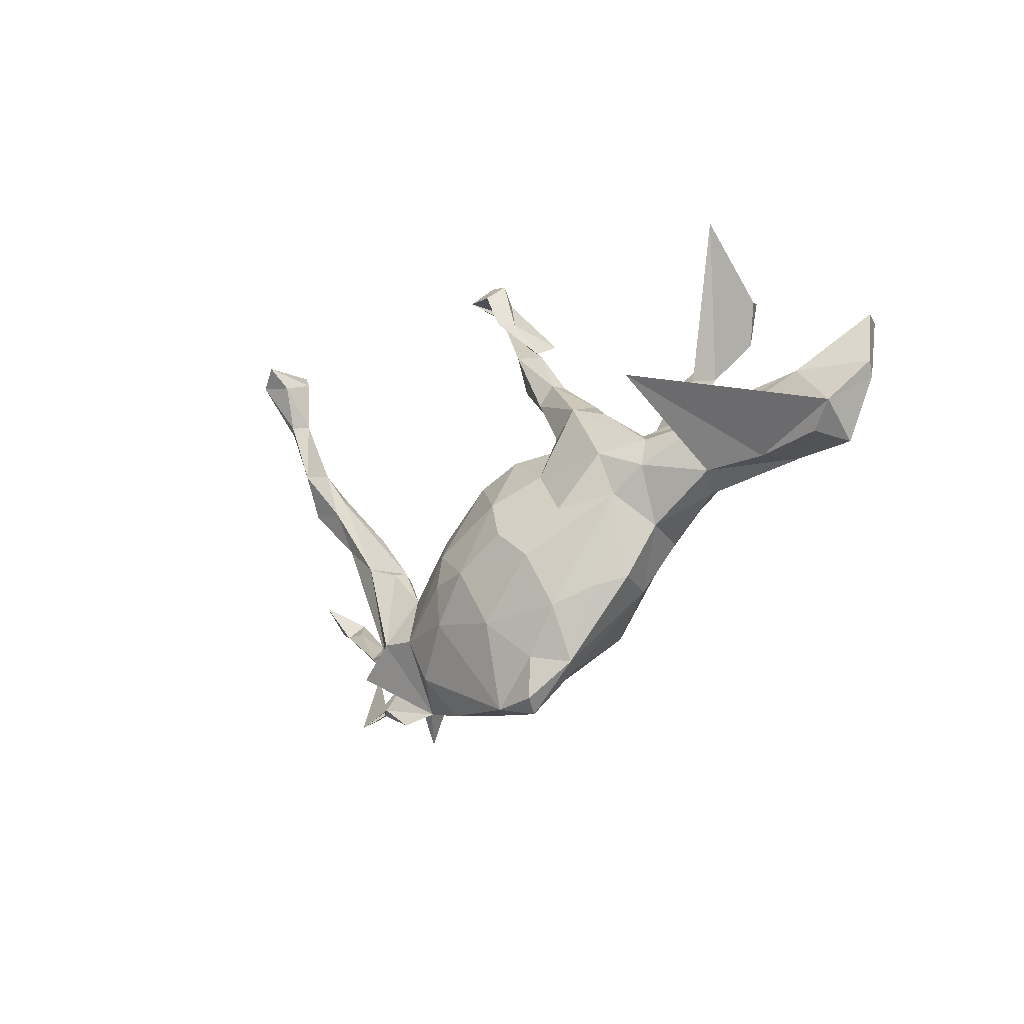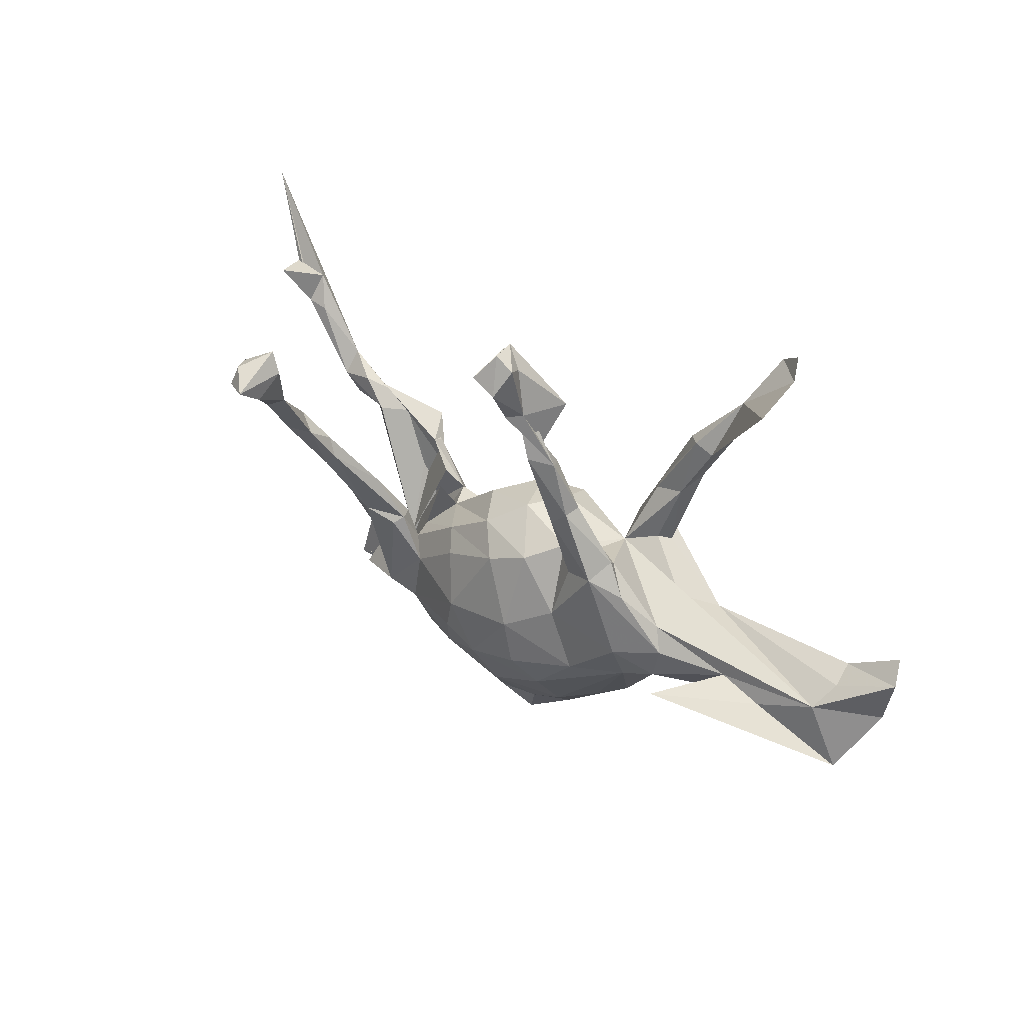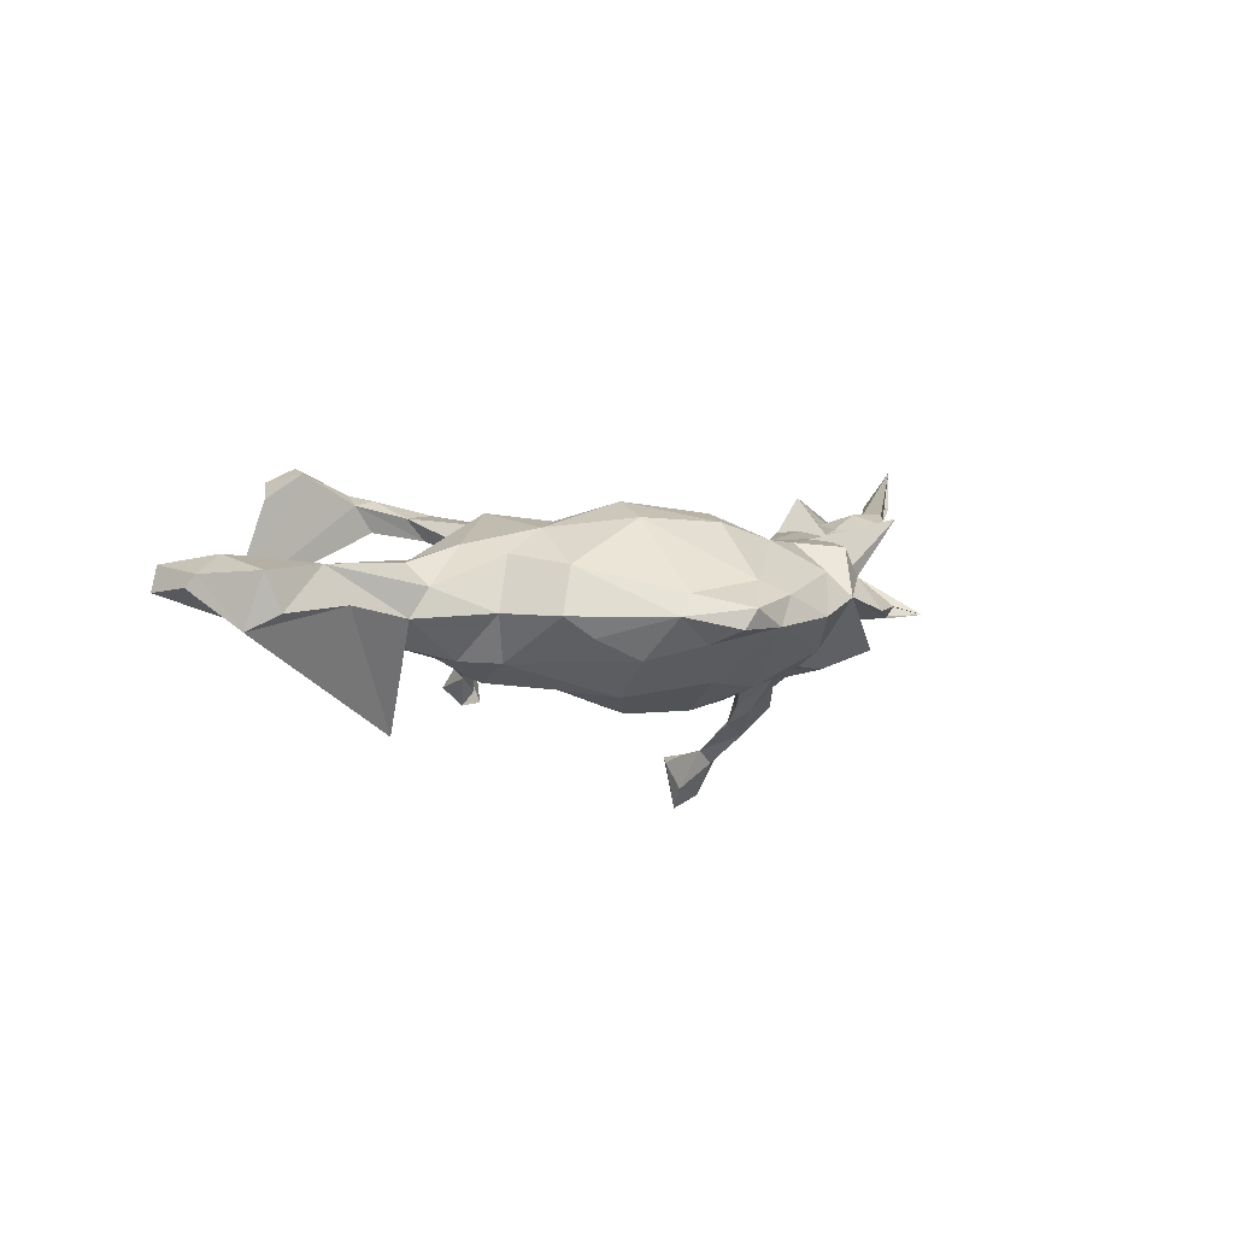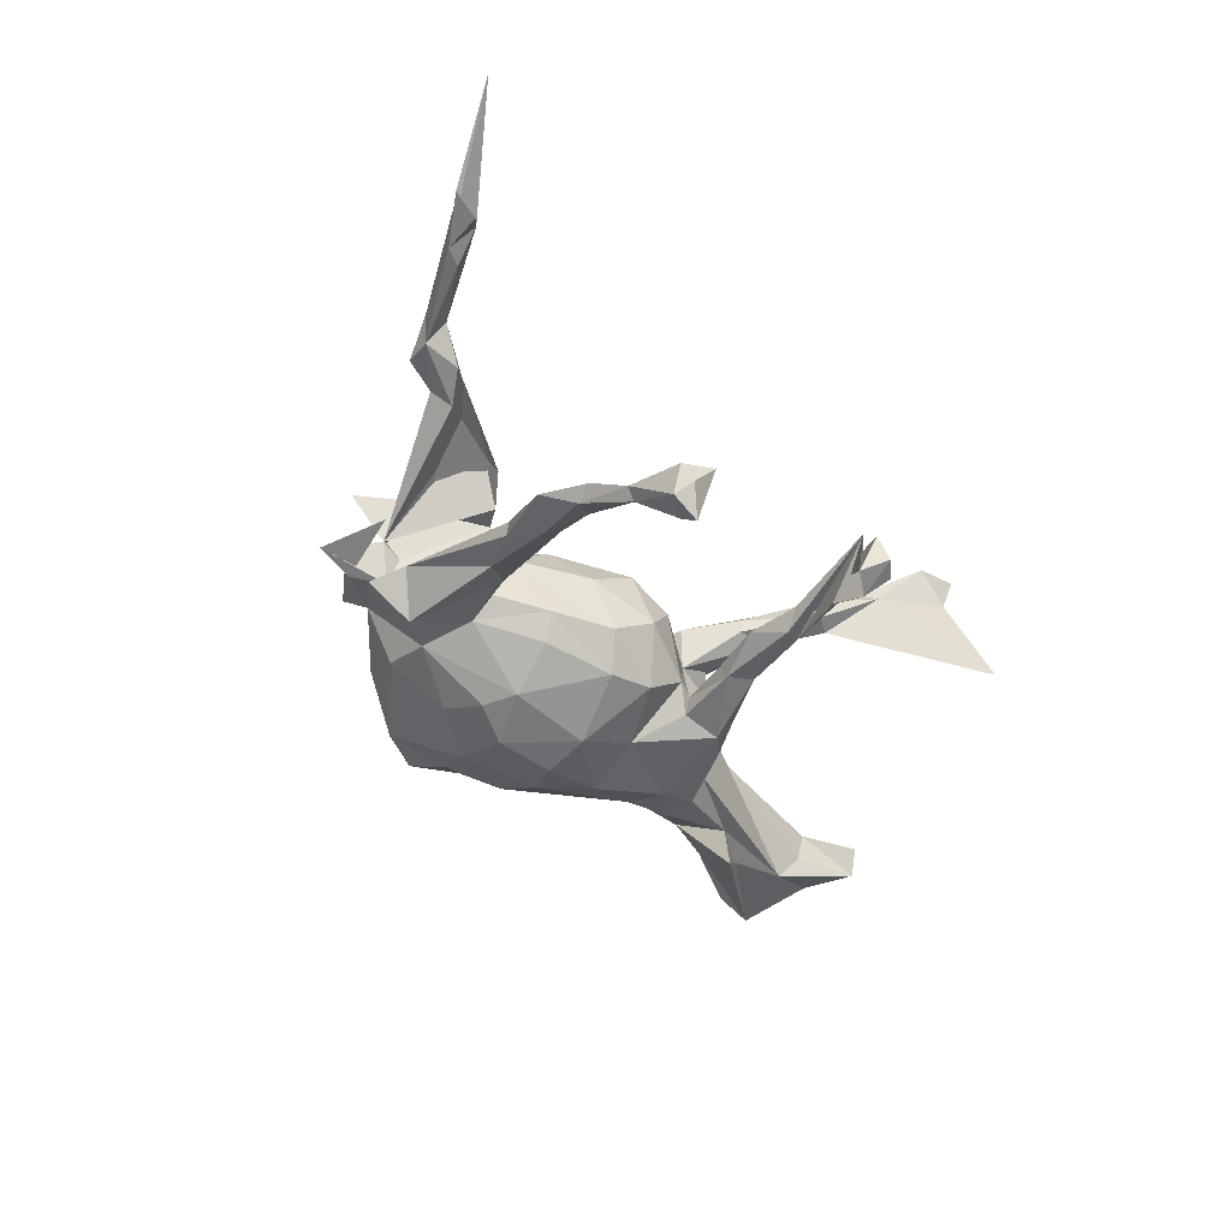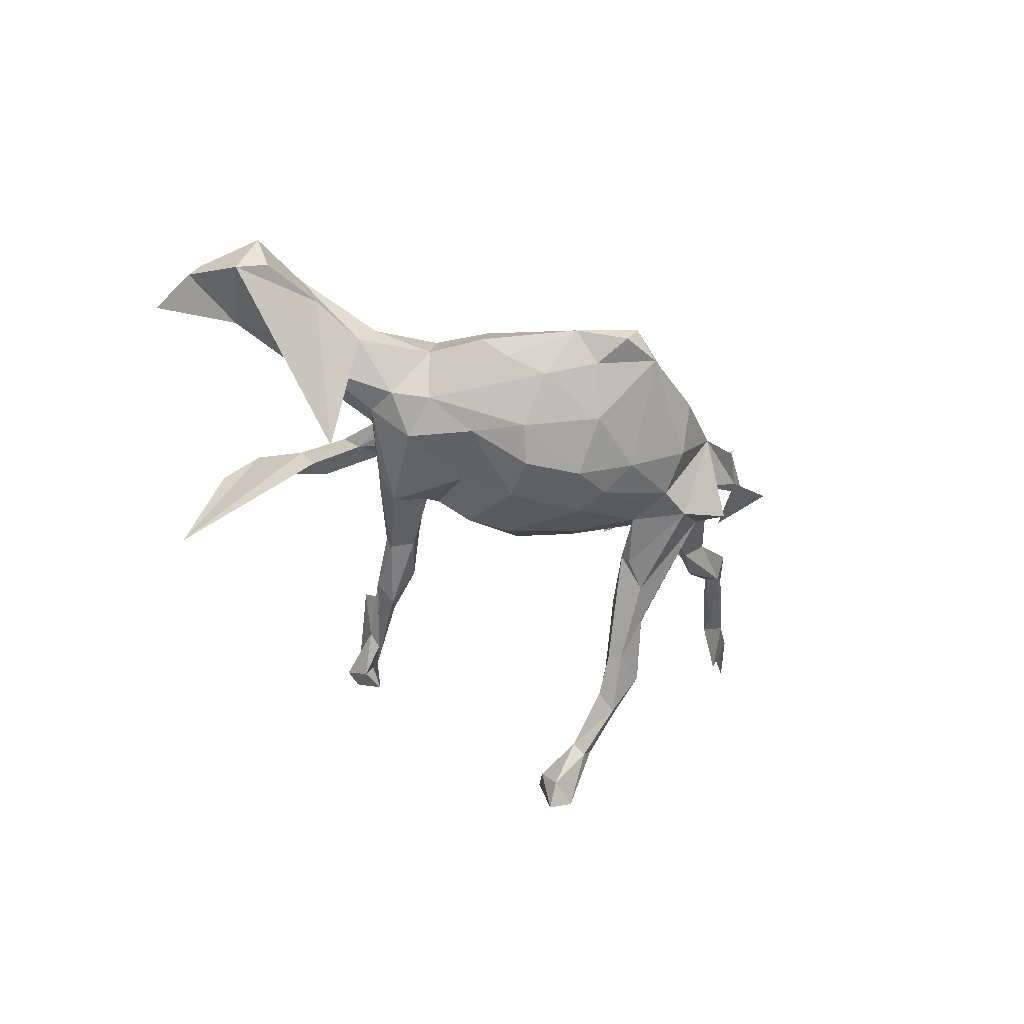
<metadata>
{"format":"obj","ext":"obj","renderer":"f3d","projection":"perspective","resolution":1024,"background":"white","views":[{"elev":-36.9,"azim":-138.5,"up":"+Y"},{"elev":45.0,"azim":-145.1,"up":"+Y"},{"elev":-3.7,"azim":-33.1,"up":"+Z"},{"elev":-46.7,"azim":121.4,"up":"+Z"},{"elev":-54.8,"azim":-36.5,"up":"+Z"}]}
</metadata>
<code>
v -0.364 0.5056 0.273
v -0.4053 0.5473 0.2481
v -0.3745 0.4514 0.2572
v -0.4198 0.5185 0.2127
v -0.0729 -0.1542 0.1664
v 0.8318 0.229 0.2463
v -0.3094 0.3926 0.2135
v 0.01897 -0.09423 0.1709
v 0.7594 0.2218 0.2404
v 0.9458 0.3653 0.3411
v -0.4549 0.5873 0.01944
v -0.02289 0.003099 0.1692
v -0.2938 0.3226 0.1986
v 0.08342 -0.04217 0.1553
v 0.5877 0.04307 0.2008
v -0.08841 -0.2374 0.1314
v -0.1625 -0.08444 0.1334
v -0.3252 0.4249 0.2007
v 0.7684 0.1739 0.2019
v -0.2228 0.2349 0.1681
v 0.6737 0.06203 0.2087
v -0.2737 0.2362 0.1607
v -0.2171 0.05534 0.1569
v -0.2383 0.3198 0.1673
v 0.1701 -0.009376 0.1097
v 0.4747 0.00344 0.1702
v 0.7297 0.1666 0.2031
v 0.8115 0.2589 0.1686
v 0.08642 -0.1886 0.152
v 0.623 -0.005202 0.1782
v -0.2079 -0.1195 0.1173
v -0.3322 -0.06496 0.08701
v 0.4812 -0.03559 0.1599
v -0.3222 0.3412 0.1906
v 0.2534 -0.1352 0.1189
v 0.5483 0.05375 0.1764
v 0.6429 0.08391 0.2042
v 0.5567 -0.006254 0.1658
v 0.1622 -0.2601 0.1047
v 0.3821 -0.12 0.1312
v 0.6461 0.04542 0.1657
v 0.2119 -0.07605 0.1083
v 0.05549 -0.2668 0.1285
v -0.2497 0.2098 0.1187
v -0.3867 0.008709 0.06452
v -0.2457 0.08716 0.1037
v -0.2246 0.09858 0.1405
v 0.371 0.01552 0.1247
v 0.5793 0.06773 0.157
v -0.261 0.3295 0.1432
v 0.2818 -0.06082 0.1057
v 0.3736 -0.001541 0.1525
v 0.5265 0.02129 0.1368
v -0.2993 0.3188 0.1405
v 0.3877 -0.2163 0.05501
v -0.1467 0.08969 0.1373
v -0.1904 0.1971 0.1445
v 0.2632 -0.1951 0.1109
v 0.3401 -0.2419 0.1032
v 0.04159 0.04216 0.1477
v 0.04754 -0.3809 0.02321
v -0.1949 0.1932 0.1199
v -0.7293 0.001233 0.05675
v -0.1645 0.08094 0.05378
v 0.2523 -0.3015 0.05178
v 0.4218 6.4e-05 0.219
v -0.6885 0.05457 0.03877
v -0.4292 -0.05692 0.05302
v -0.0173 0.07799 0.1281
v -0.7165 -0.1365 0.0216
v -0.07879 -0.3692 -0.002238
v -0.2231 0.09724 0.08542
v 0.3198 -0.02309 0.09466
v 0.05789 0.1041 0.08589
v -0.3209 0.0442 0.01394
v -0.4134 -0.1098 0.01034
v -0.5993 -0.1027 0.0395
v 0.1054 -0.393 0.001514
v -0.7785 -0.01788 0.02106
v -0.2796 -0.1318 0.06918
v -0.6921 0.03939 -0.01102
v -0.7864 0.1238 0.04534
v 0.4404 -0.2588 0.1573
v 0.2531 -0.04404 0.03975
v -0.4447 -0.1003 -0.04272
v -0.7904 0.000275 -0.000398
v 0.1984 -0.3717 -0.03047
v 0.3033 -0.3078 0.009774
v 0.3457 -0.2097 0.04198
v -0.8046 0.1031 -0.002626
v -0.6844 -0.135 -0.04472
v -0.244 -0.2469 -0.03915
v 0.3555 -0.2258 -0.02172
v -0.2144 -0.2233 0.04819
v 0.4812 -0.2802 -0.01229
v 0.3288 -0.102 0.01286
v -2.1e-05 -0.4456 -0.02807
v 0.1413 0.07437 0.02036
v 0.06251 -0.4233 -0.0555
v 0.4313 -0.2634 0.001288
v 0.4599 -0.1565 0.009215
v -0.5574 -0.1137 -0.02559
v 0.2761 0.016 0.0155
v 0.4047 -0.2716 -0.02158
v -0.01824 -0.434 -0.06354
v 0.3561 -0.3224 -0.01244
v -0.1193 -0.2916 -0.1111
v -0.1938 -0.2623 -0.07465
v -0.7378 -0.1093 -0.07453
v -0.02626 0.1302 0.04871
v -0.1036 -0.3784 -0.04204
v -0.6688 0.006038 -0.05952
v 0.2954 -0.08387 -0.01252
v -0.03981 -0.3616 -0.08531
v -0.2063 0.1302 -0.05751
v -0.4067 0.03532 -0.2312
v -0.3098 -0.1555 -0.03172
v 0.3899 -0.158 -0.0455
v 0.02584 0.1309 -0.02098
v 0.2379 -0.2956 -0.08219
v -0.4796 -0.01182 -0.07267
v -0.5639 -0.0362 -0.08116
v 0.2869 -0.08113 -0.0547
v 0.324 -0.1913 -0.1097
v -0.3409 -0.07036 -0.1078
v 0.4143 -0.2188 -0.07432
v 0.3098 -0.01712 -0.05612
v 0.09198 0.08749 -0.07095
v -0.323 0.02897 -0.07241
v -0.1279 0.1137 -0.07114
v 0.1854 0.01297 -0.06843
v 0.3001 -0.01136 -0.08339
v 0.2615 -0.2078 -0.1066
v -0.1129 0.2272 -0.06198
v 0.02007 -0.2876 -0.1425
v -0.274 -0.1076 -0.111
v -0.1309 0.2561 -0.07457
v 0.1424 -0.2395 -0.1455
v -0.2149 0.1565 -0.08091
v 0.1582 -0.01337 -0.1112
v -0.06571 0.3297 -0.05307
v -0.0848 0.201 -0.07506
v 0.2551 -0.1054 -0.09198
v 0.3517 0.08457 -0.1004
v -0.1723 -0.1162 -0.1528
v -0.3476 -0.008681 -0.09992
v -0.03152 0.08848 -0.1151
v 0.3134 -0.01914 -0.1031
v -0.121 0.2506 -0.1032
v -0.1323 0.1019 -0.1064
v -0.2564 0.1007 -0.1049
v -0.1016 -0.1973 -0.1667
v -0.09307 0.1177 -0.06286
v -0.03297 0.2936 -0.08115
v -0.1149 -0.002637 -0.138
v 0.4298 0.08612 -0.1132
v -0.08817 0.2145 -0.1043
v -0.1941 0.132 -0.1283
v 0.04431 0.05337 -0.1289
v -0.2644 -0.02257 -0.1402
v -0.04935 0.3908 -0.08146
v -0.06004 0.4478 -0.01724
v 0.3675 0.01094 -0.1216
v -0.01553 0.3944 -0.08686
v 0.12 -0.0978 -0.1644
v -0.02811 -0.05346 -0.1812
v 0.4005 0.107 -0.1066
v 0.001825 0.5542 -0.08958
v -0.08461 0.3569 -0.09338
v -0.02537 0.4695 -0.1113
v 0.1301 -0.1646 -0.1662
v -0.05288 -0.1388 -0.1916
v -0.03815 0.3656 -0.1148
v 0.05071 -0.1793 -0.1852
v 0.03861 0.5825 -0.06389
v 0.05381 0.5646 -0.06233
v 0.4192 0.07462 -0.1313
v -0.009419 0.5794 -0.126
v 0.4932 0.1845 -0.1665
v 0.4244 0.2079 -0.1559
v 0.0594 0.5525 -0.1546
v -0.000843 0.4708 -0.1359
v 0.4707 0.2106 -0.1481
v 0.406 0.1752 -0.1679
v 0.02778 0.5985 -0.1227
v 0.008845 0.5342 -0.1618
v 0.4236 0.1537 -0.1753
v 0.4366 0.2479 -0.1985
v 0.497 0.288 -0.2053
v 0.4794 0.2567 -0.2189
v 0.4741 0.2686 -0.1764
v 0.4537 0.3642 -0.2484
v 0.494 0.3582 -0.2526
v 0.4785 0.454 -0.255
v 0.4373 0.4596 -0.2722
v 0.4582 0.4972 -0.2613
v 0.4761 0.3579 -0.273
v 0.5128 0.4646 -0.2827
v 0.4471 0.4241 -0.3249
v 0.5046 0.446 -0.3376
v 0.4978 0.4798 -0.3197
v 0.4587 0.4608 -0.3642
f 162 161 164
f 141 164 161
f 176 162 164
f 170 161 162
f 158 157 150
f 130 150 157
f 155 158 150
f 149 157 158
f 173 157 149
f 139 149 158
f 147 155 153
f 150 153 155
f 119 147 153
f 166 155 147
f 160 158 155
f 173 176 164
f 181 162 176
f 186 181 176
f 175 162 181
f 170 162 168
f 175 168 162
f 178 170 168
f 175 178 168
f 186 170 178
f 185 186 178
f 182 170 186
f 169 161 170
f 182 169 170
f 176 169 182
f 173 169 176
f 186 176 182
f 164 154 173
f 157 173 154
f 141 154 164
f 141 161 169
f 149 169 173
f 142 157 154
f 169 149 137
f 139 137 149
f 141 169 137
f 167 156 183
f 179 183 156
f 180 167 183
f 118 156 167
f 187 179 177
f 156 177 179
f 163 187 177
f 190 179 187
f 180 144 167
f 118 167 144
f 184 144 180
f 191 180 183
f 118 177 156
f 188 184 180
f 132 144 184
f 118 163 177
f 184 187 163
f 132 184 163
f 188 187 184
f 148 132 163
f 127 144 132
f 124 163 118
f 143 132 148
f 124 148 163
f 165 159 140
f 131 140 159
f 143 165 140
f 166 159 165
f 147 159 166
f 174 166 165
f 128 159 147
f 29 8 5
f 12 5 8
f 43 29 5
f 14 8 29
f 64 17 12
f 5 12 17
f 69 64 12
f 56 17 64
f 31 5 17
f 14 12 8
f 35 14 29
f 39 35 29
f 42 14 35
f 17 23 31
f 32 31 23
f 56 23 17
f 60 12 14
f 25 60 14
f 69 12 60
f 30 15 38
f 33 38 15
f 41 30 38
f 21 15 30
f 37 15 21
f 41 21 30
f 36 15 37
f 49 36 37
f 26 15 36
f 10 37 21
f 34 22 13
f 20 13 22
f 7 34 13
f 44 22 34
f 20 24 13
f 7 13 24
f 57 24 20
f 47 20 22
f 3 34 7
f 9 37 10
f 6 9 10
f 27 37 9
f 41 19 21
f 10 21 19
f 27 19 41
f 6 10 19
f 11 34 3
f 1 3 7
f 24 18 7
f 1 7 18
f 50 18 24
f 54 34 11
f 18 54 11
f 44 34 54
f 4 11 3
f 44 64 72
f 75 72 64
f 153 64 110
f 69 110 64
f 98 74 25
f 60 25 74
f 84 98 25
f 110 69 74
f 60 74 69
f 119 110 74
f 119 74 98
f 94 71 16
f 61 16 71
f 31 94 16
f 111 71 94
f 43 16 61
f 97 61 71
f 5 16 43
f 39 43 61
f 78 39 61
f 29 43 39
f 70 77 63
f 67 63 77
f 79 70 63
f 91 77 70
f 80 94 31
f 32 80 31
f 117 94 80
f 5 31 16
f 65 88 58
f 59 58 88
f 39 65 58
f 87 88 65
f 35 39 58
f 78 65 39
f 55 59 88
f 106 55 88
f 40 59 55
f 82 79 63
f 68 67 77
f 40 58 59
f 126 124 118
f 88 124 126
f 88 126 118
f 158 146 151
f 129 151 146
f 139 158 151
f 160 146 158
f 121 129 146
f 115 151 129
f 64 115 129
f 139 151 115
f 76 32 68
f 45 68 32
f 77 76 68
f 80 32 76
f 85 76 77
f 109 70 79
f 93 84 89
f 51 89 84
f 55 93 89
f 96 84 93
f 55 89 83
f 51 83 89
f 81 67 45
f 68 45 67
f 112 81 45
f 109 79 86
f 90 86 79
f 100 95 55
f 93 55 95
f 104 93 95
f 100 55 106
f 104 100 106
f 101 95 100
f 76 117 80
f 92 94 117
f 136 92 117
f 111 94 92
f 85 117 76
f 102 85 77
f 91 102 77
f 116 85 102
f 109 102 91
f 112 109 86
f 87 65 78
f 99 87 78
f 120 88 87
f 91 70 109
f 97 78 61
f 97 99 78
f 120 87 99
f 97 71 111
f 128 131 159
f 143 140 131
f 143 148 124
f 123 127 132
f 143 123 132
f 118 127 123
f 144 127 118
f 134 139 115
f 153 150 130
f 142 130 157
f 64 153 130
f 115 64 130
f 134 115 130
f 119 128 147
f 98 128 119
f 84 131 128
f 134 130 142
f 137 139 134
f 141 134 142
f 110 119 153
f 2 4 3
f 4 18 11
f 50 54 18
f 1 18 4
f 2 3 1
f 28 9 6
f 1 4 2
f 40 35 58
f 19 27 9
f 41 37 27
f 26 33 15
f 55 38 33
f 19 28 6
f 19 9 28
f 57 50 24
f 44 54 50
f 49 37 41
f 56 57 20
f 62 50 57
f 62 44 50
f 53 49 41
f 66 36 49
f 64 62 57
f 64 44 62
f 46 22 44
f 53 41 38
f 23 45 32
f 84 42 51
f 35 51 42
f 25 42 84
f 52 51 35
f 75 45 46
f 47 46 45
f 47 45 23
f 56 47 23
f 25 14 42
f 83 51 73
f 48 73 51
f 26 52 35
f 48 51 52
f 26 35 40
f 36 52 26
f 33 40 55
f 26 40 33
f 141 137 134
f 141 142 154
f 114 111 107
f 108 107 111
f 135 114 107
f 105 111 114
f 97 111 105
f 99 105 114
f 97 105 99
f 135 99 114
f 92 108 111
f 136 107 108
f 136 108 92
f 138 99 135
f 138 120 99
f 133 88 120
f 104 106 88
f 122 109 112
f 72 46 44
f 75 46 72
f 22 46 47
f 20 47 56
f 64 57 56
f 165 133 171
f 138 171 133
f 174 165 171
f 143 133 165
f 185 175 181
f 145 155 166
f 155 145 160
f 136 160 145
f 138 174 171
f 172 166 174
f 152 172 174
f 145 166 172
f 152 145 172
f 135 174 138
f 174 135 152
f 107 152 135
f 136 145 152
f 186 185 181
f 178 175 185
f 189 183 179
f 190 189 179
f 191 183 189
f 193 191 189
f 193 189 190
f 188 180 191
f 192 188 191
f 193 192 191
f 190 188 192
f 188 190 187
f 66 73 48
f 36 48 52
f 66 55 73
f 83 73 55
f 53 55 66
f 36 66 48
f 49 53 66
f 38 55 53
f 129 112 64
f 75 64 112
f 121 112 129
f 93 118 123
f 123 113 93
f 96 93 113
f 131 113 123
f 103 96 113
f 45 75 112
f 131 84 113
f 103 113 84
f 84 96 103
f 98 84 128
f 104 95 101
f 104 101 100
f 82 90 79
f 67 90 82
f 112 86 90
f 67 82 63
f 193 194 192
f 195 192 194
f 198 194 193
f 197 193 190
f 197 190 192
f 199 197 192
f 200 193 197
f 200 198 193
f 196 194 198
f 196 195 194
f 199 192 195
f 202 195 196
f 201 196 198
f 202 199 195
f 200 201 198
f 202 196 201
f 200 199 202
f 199 200 197
f 202 201 200
f 81 90 67
f 112 90 81
f 133 120 138
f 107 136 152
f 124 88 133
f 143 124 133
f 160 136 125
f 117 125 136
f 146 160 125
f 121 146 125
f 131 123 143
f 116 109 122
f 93 88 118
f 85 121 125
f 116 102 109
f 121 85 116
f 125 117 85
f 122 112 121
f 122 121 116
f 93 104 88

</code>
